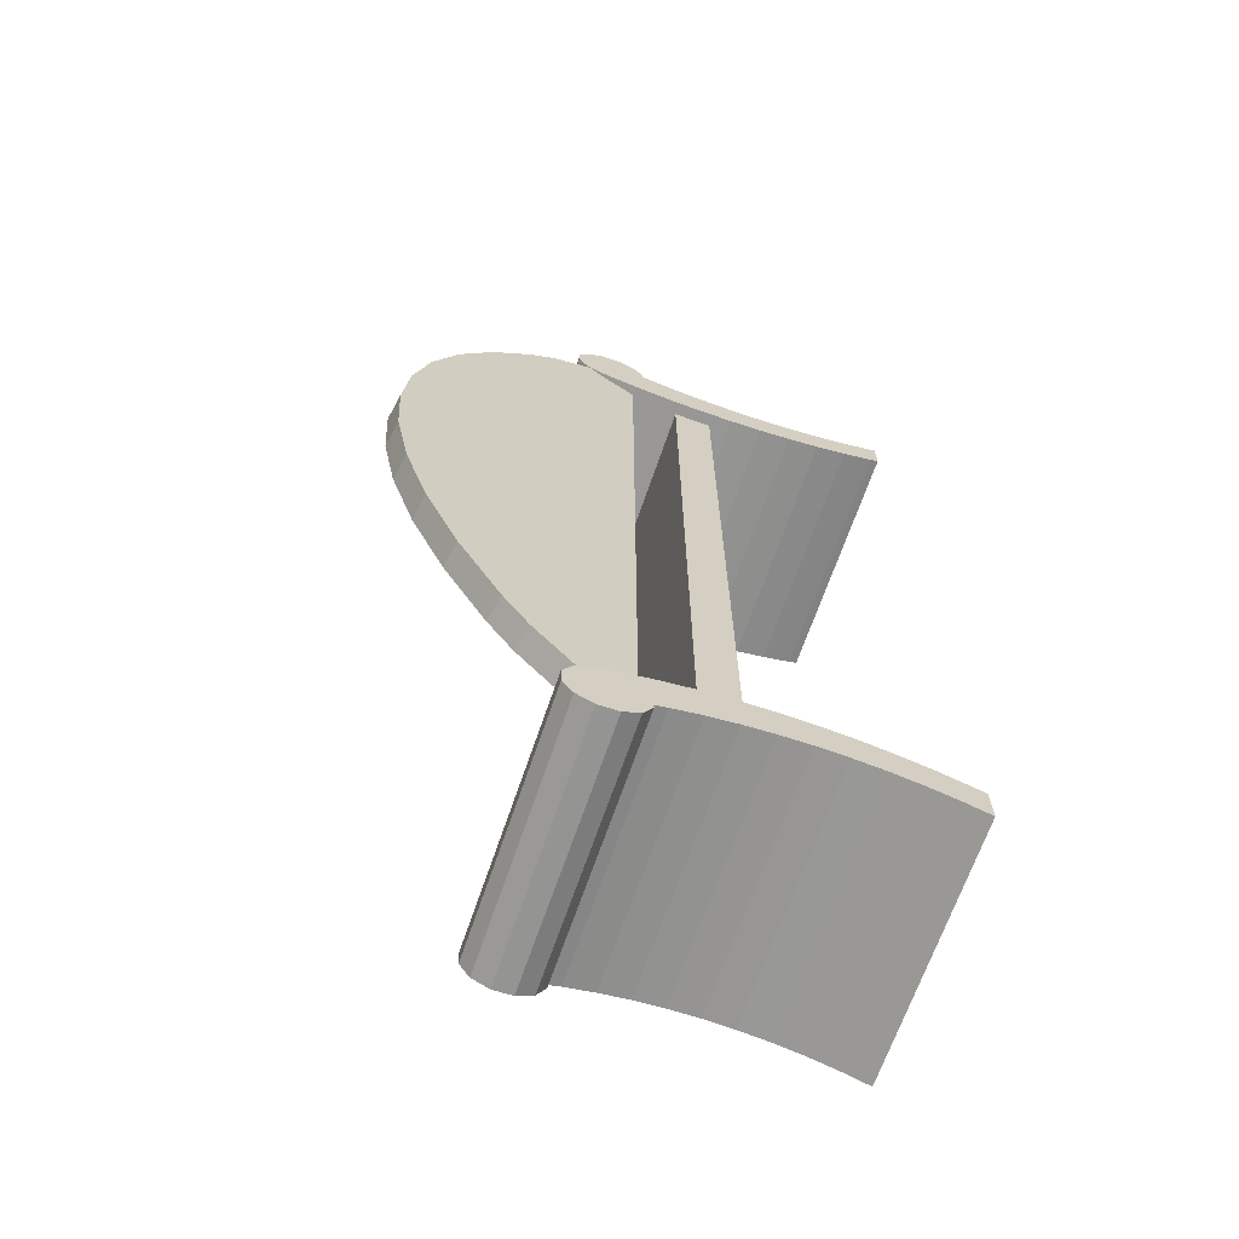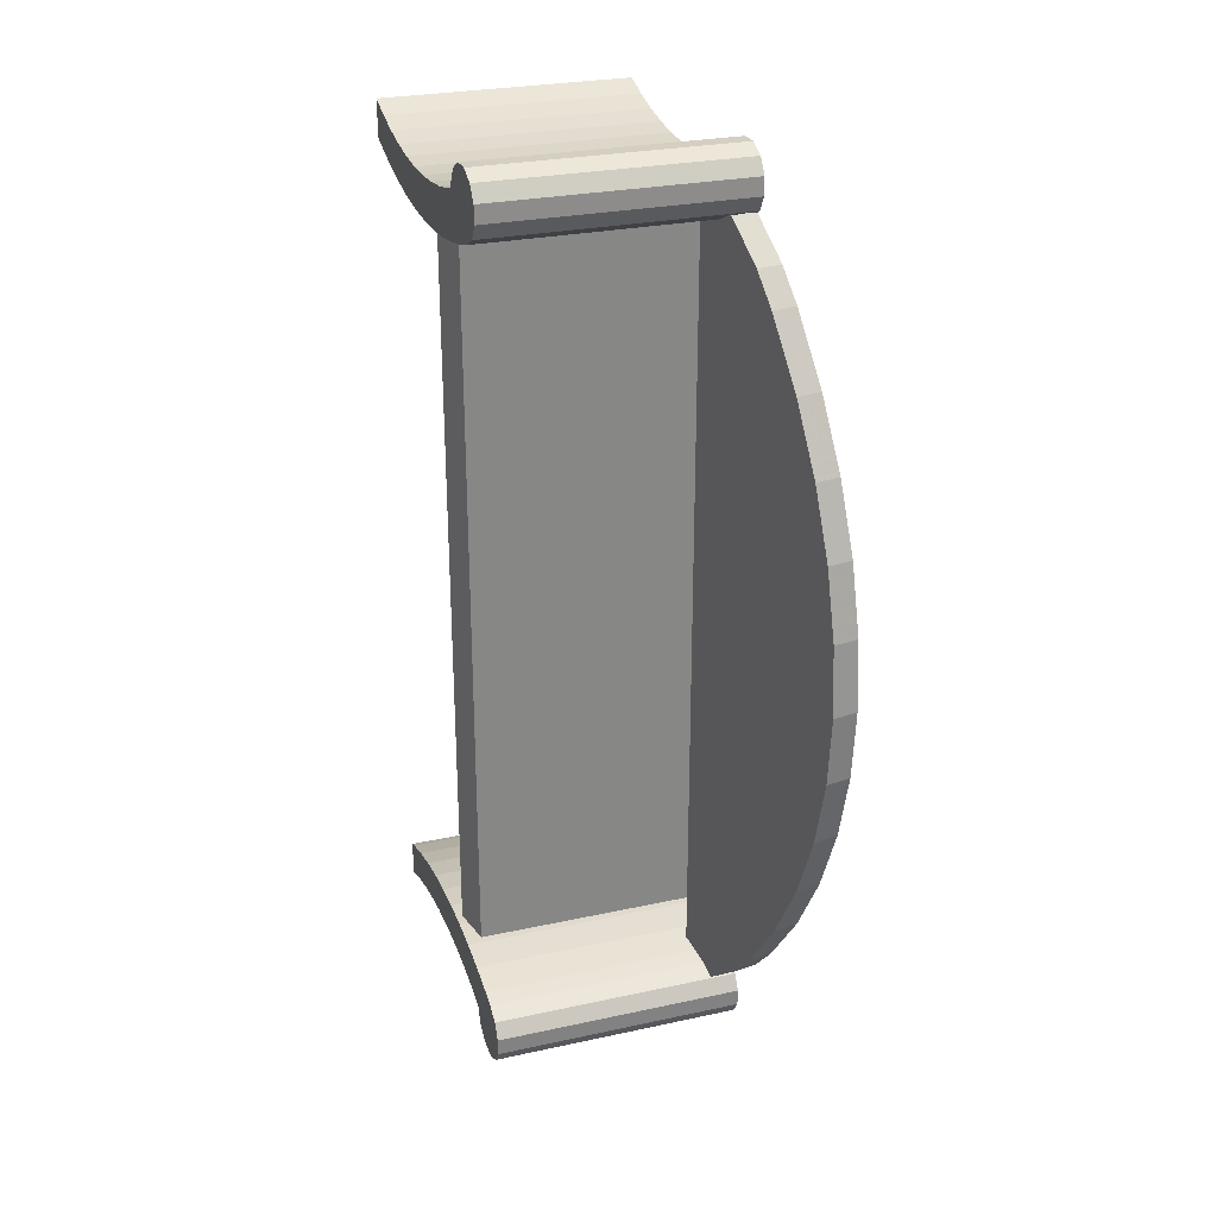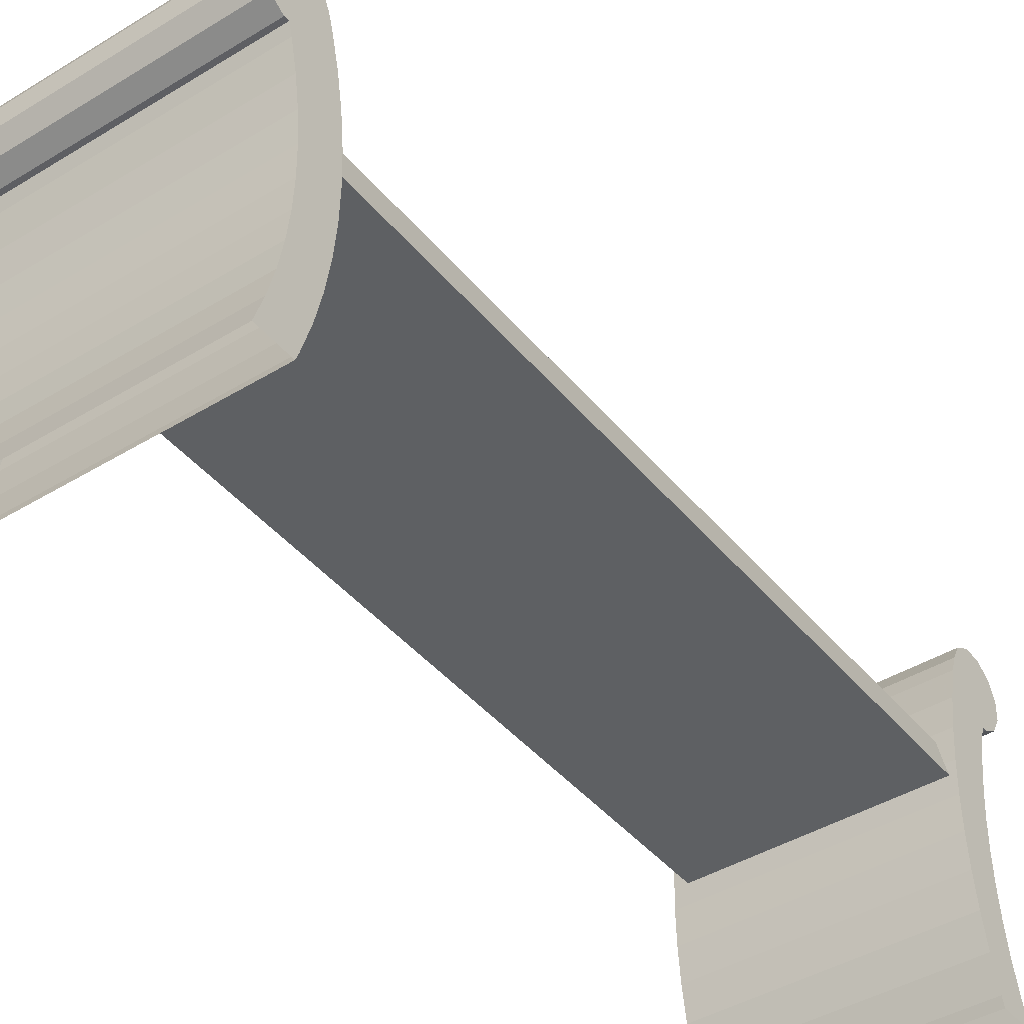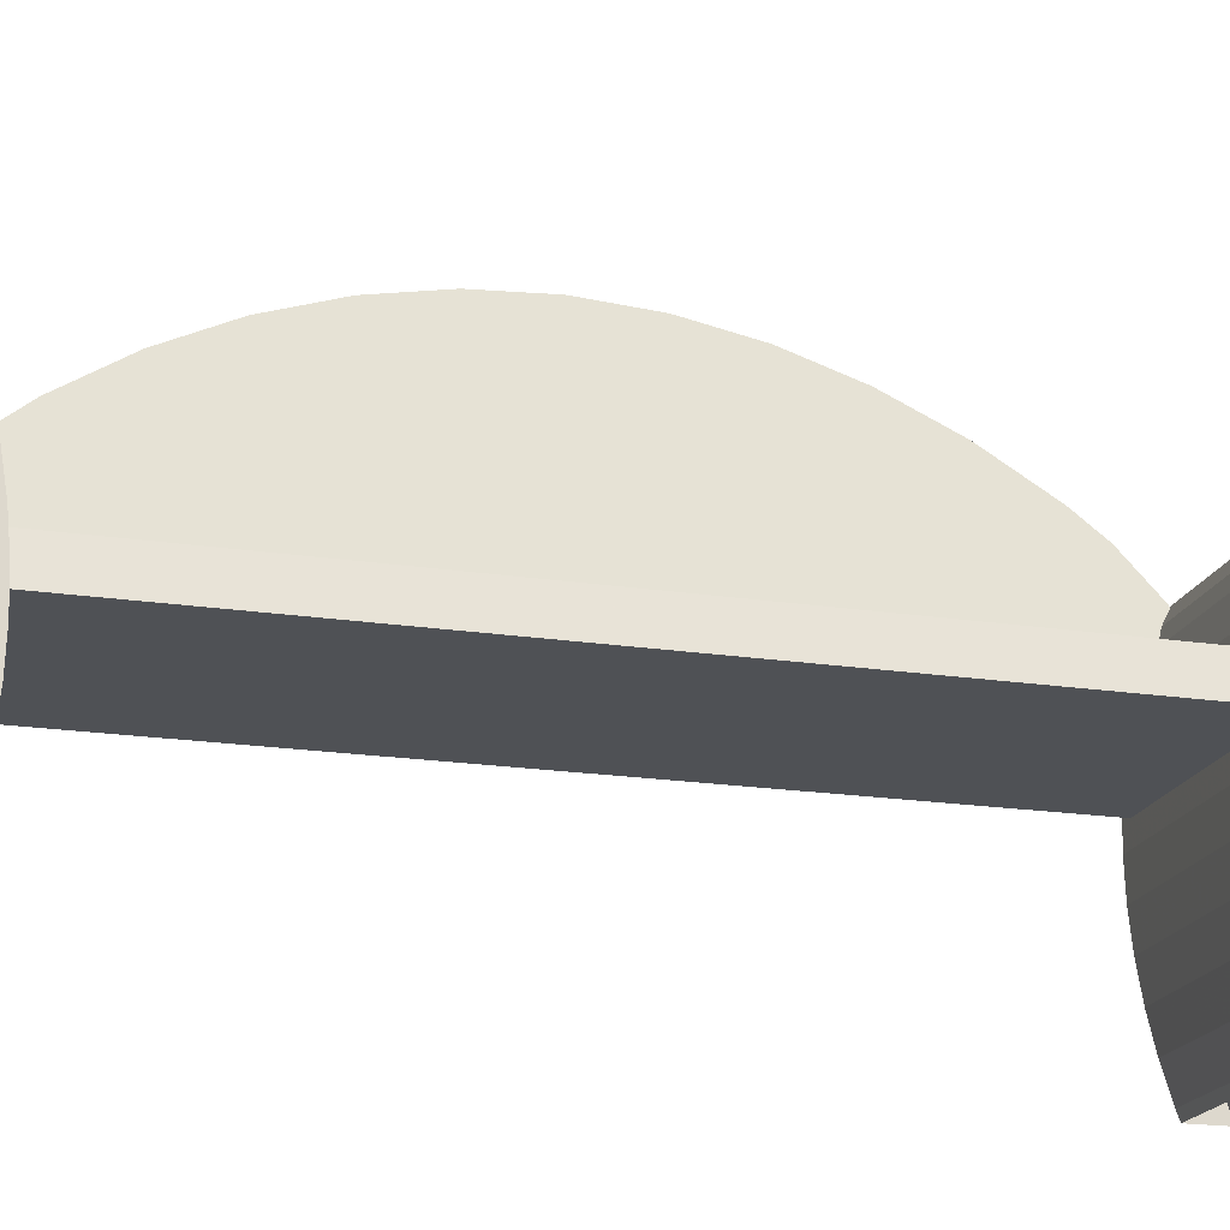
<metadata>
{"format":"obj","ext":"obj","renderer":"f3d","projection":"perspective","resolution":1024,"background":"white","views":[{"elev":-67.4,"azim":-108.8,"up":"+Z"},{"elev":27.3,"azim":161.5,"up":"+Z"},{"elev":-42.6,"azim":36.1,"up":"+Y"},{"elev":-19.6,"azim":74.2,"up":"+Y"}]}
</metadata>
<code>
o mesh3_mesh3-geometry
v -0.09044 -0.05109 0.3399
v -0.09044 -0.06257 -0.3395
v -0.09044 -0.06257 0.3395
v -0.09044 -0.05109 -0.3399
v 0.1257 -0.06257 0.3395
v -0.09044 -0.02752 -0.3425
v 0.1228 -0.05109 -0.3399
v 0.1257 -0.06257 -0.3395
v 0.1228 -0.05109 0.3399
v -0.09044 -0.02752 0.3425
v 0.1169 -0.02752 -0.3425
v 0.1169 -0.02752 0.3425
f 1 2 3
f 2 1 4
f 2 5 3
f 4 1 6
f 5 2 8
f 6 1 10
f 7 5 8
f 5 7 9
f 12 6 10
f 6 12 11
f 11 9 7
f 9 11 12
f 3 5 1
f 4 7 2
f 1 5 9
f 11 4 6
f 4 11 7
f 2 7 8
f 12 1 9
f 1 12 10
f 3 2 1
f 4 1 2
f 3 5 2
f 6 1 4
f 8 2 5
f 10 1 6
f 8 5 7
f 9 7 5
f 10 6 12
f 11 12 6
f 7 9 11
f 12 11 9
f 1 5 3
f 2 7 4
f 9 5 1
f 6 4 11
f 7 11 4
f 8 7 2
f 9 1 12
f 10 12 1
o mesh2.002_mesh2-geometry
v 0.1315 0.01 -0.3958
v -0.1021 0.01841 -0.4099
v 0.1315 0.01841 -0.4099
v -0.1021 0.01 -0.3958
v 0.1315 0.03353 -0.4183
v 0.1315 0.01015 -0.3914
v -0.1021 0.01015 -0.3914
v -0.1021 0.03353 -0.4183
v 0.1315 0.03887 -0.3547
v -0.1021 0.03887 -0.3547
v 0.1315 0.05129 -0.4188
v 0.1315 0.009316 -0.3478
v 0.1315 0.0018 -0.3891
v -0.1021 0.009316 -0.3478
v -0.1021 0.05129 -0.4188
v 0.1315 0.05333 -0.3591
v -0.1021 0.0018 -0.3891
v -0.1021 0.05333 -0.3591
v 0.1315 0.06695 -0.4113
v 0.1315 -0.0006658 -0.3884
v -0.1021 -0.0006658 -0.3884
v 0.1315 -0.02072 -0.3428
v -0.1021 0.06695 -0.4113
v 0.1315 0.06845 -0.3676
v -0.1021 0.06845 -0.3676
v -0.1021 -0.02072 -0.3428
v 0.1315 0.07631 -0.3976
v 0.1315 -0.02705 -0.3827
v -0.1021 -0.02705 -0.3827
v 0.1315 -0.02752 -0.3421
v -0.1021 0.07631 -0.3976
v 0.1315 0.07686 -0.3817
v -0.1021 0.07686 -0.3817
v -0.1021 -0.02752 -0.3421
v 0.1315 -0.05109 -0.3398
v -0.1021 -0.05379 -0.3788
v -0.1021 -0.05109 -0.3398
v 0.1315 -0.05379 -0.3788
v 0.1315 -0.06257 -0.3394
v 0.1315 -0.08077 -0.3767
v -0.1021 -0.06257 -0.3394
v -0.1021 -0.08077 -0.3767
v 0.1315 -0.08162 -0.3388
v -0.1021 -0.1078 -0.3763
v -0.1021 -0.08162 -0.3388
v 0.1315 -0.1078 -0.3763
v 0.1315 -0.1121 -0.3398
v 0.1315 -0.1348 -0.3777
v -0.1021 -0.1121 -0.3398
v -0.1021 -0.1348 -0.3777
v 0.1315 -0.1425 -0.3428
v -0.1021 -0.1616 -0.3809
v -0.1021 -0.1425 -0.3428
v 0.1315 -0.1616 -0.3809
v 0.1315 -0.1726 -0.3478
v -0.1021 -0.1881 -0.3858
v -0.1021 -0.1726 -0.3478
v 0.1315 -0.1881 -0.3858
v 0.1315 -0.2021 -0.3547
v 0.1315 -0.214 -0.3924
v -0.1021 -0.2021 -0.3547
v -0.1021 -0.214 -0.3924
v 0.1315 -0.231 -0.3636
v -0.1021 -0.2393 -0.4007
v -0.1021 -0.231 -0.3636
v 0.1315 -0.2393 -0.3667
v 0.1315 -0.2393 -0.4007
v -0.1021 -0.2393 -0.3667
f 15 18 13
f 13 18 15
f 14 16 19
f 19 16 14
f 21 15 17
f 17 15 21
f 21 18 15
f 15 18 21
f 19 22 14
f 14 22 19
f 14 22 20
f 20 22 14
f 21 17 23
f 23 17 21
f 24 18 21
f 21 18 24
f 25 19 18
f 18 19 25
f 19 26 22
f 22 26 19
f 20 22 27
f 27 22 20
f 21 23 28
f 28 23 21
f 24 25 18
f 18 25 24
f 19 25 29
f 29 25 19
f 29 26 19
f 19 26 29
f 27 22 30
f 30 22 27
f 28 23 31
f 31 23 28
f 24 32 25
f 25 32 24
f 33 26 29
f 29 26 33
f 27 30 35
f 35 30 27
f 28 31 36
f 36 31 28
f 34 32 24
f 24 32 34
f 33 38 26
f 26 38 33
f 35 30 37
f 37 30 35
f 36 31 39
f 39 31 36
f 34 40 32
f 32 40 34
f 41 38 33
f 33 38 41
f 38 42 34
f 34 42 38
f 35 37 43
f 43 37 35
f 36 39 44
f 44 39 36
f 42 40 34
f 34 40 42
f 41 46 38
f 38 46 41
f 42 38 46
f 46 38 42
f 43 37 45
f 45 37 43
f 47 40 42
f 42 40 47
f 41 49 46
f 46 49 41
f 47 50 40
f 40 50 47
f 48 49 41
f 41 49 48
f 51 50 47
f 47 50 51
f 48 53 49
f 49 53 48
f 51 52 50
f 50 52 51
f 54 53 48
f 48 53 54
f 55 52 51
f 51 52 55
f 54 57 53
f 53 57 54
f 55 58 52
f 52 58 55
f 56 57 54
f 54 57 56
f 59 58 55
f 55 58 59
f 56 61 57
f 57 61 56
f 59 60 58
f 58 60 59
f 62 61 56
f 56 61 62
f 63 60 59
f 59 60 63
f 62 65 61
f 61 65 62
f 63 66 60
f 60 66 63
f 64 65 62
f 62 65 64
f 67 66 63
f 63 66 67
f 64 69 65
f 65 69 64
f 67 70 66
f 66 70 67
f 68 69 64
f 64 69 68
f 71 70 67
f 67 70 71
f 68 73 69
f 69 73 68
f 71 72 70
f 70 72 71
f 74 73 68
f 68 73 74
f 75 72 71
f 71 72 75
f 74 77 73
f 73 77 74
f 78 72 75
f 75 72 78
f 80 74 76
f 76 74 80
f 74 80 77
f 77 80 74
f 72 78 79
f 79 78 72
f 13 14 15
f 14 13 16
f 15 14 13
f 16 13 14
f 14 17 15
f 15 17 14
f 18 16 13
f 13 16 18
f 17 14 20
f 20 14 17
f 16 18 19
f 19 18 16
f 20 23 17
f 17 23 20
f 23 20 27
f 27 20 23
f 22 24 21
f 21 24 22
f 24 22 26
f 26 22 24
f 27 31 23
f 23 31 27
f 30 21 28
f 28 21 30
f 21 30 22
f 22 30 21
f 32 29 25
f 25 29 32
f 26 34 24
f 24 34 26
f 31 27 35
f 35 27 31
f 28 37 30
f 30 37 28
f 29 32 33
f 33 32 29
f 34 26 38
f 38 26 34
f 35 39 31
f 31 39 35
f 37 28 36
f 36 28 37
f 40 33 32
f 32 33 40
f 39 35 43
f 43 35 39
f 36 45 37
f 37 45 36
f 33 40 41
f 41 40 33
f 43 44 39
f 39 44 43
f 45 36 44
f 44 36 45
f 40 48 41
f 41 48 40
f 46 47 42
f 42 47 46
f 44 43 45
f 45 43 44
f 48 40 50
f 50 40 48
f 47 46 49
f 49 46 47
f 52 48 50
f 50 48 52
f 49 51 47
f 47 51 49
f 48 52 54
f 54 52 48
f 51 49 53
f 53 49 51
f 52 56 54
f 54 56 52
f 53 55 51
f 51 55 53
f 56 52 58
f 58 52 56
f 55 53 57
f 57 53 55
f 60 56 58
f 58 56 60
f 57 59 55
f 55 59 57
f 56 60 62
f 62 60 56
f 59 57 61
f 61 57 59
f 60 64 62
f 62 64 60
f 61 63 59
f 59 63 61
f 64 60 66
f 66 60 64
f 63 61 65
f 65 61 63
f 66 68 64
f 64 68 66
f 65 67 63
f 63 67 65
f 68 66 70
f 70 66 68
f 67 65 69
f 69 65 67
f 72 68 70
f 70 68 72
f 69 71 67
f 67 71 69
f 68 72 74
f 74 72 68
f 71 69 73
f 73 69 71
f 72 76 74
f 74 76 72
f 73 75 71
f 71 75 73
f 76 72 79
f 79 72 76
f 75 73 77
f 77 73 75
f 77 78 75
f 75 78 77
f 78 77 80
f 80 77 78
o mesh2.001_mesh2-geometry
v -0.1021 0.01 0.3958
v 0.1315 0.01841 0.4099
v -0.1021 0.01841 0.4099
v 0.1315 0.01 0.3958
v -0.1021 0.03353 0.4183
v -0.1021 0.01015 0.3914
v 0.1315 0.01015 0.3914
v 0.1315 0.03353 0.4183
v -0.1021 0.03887 0.3547
v 0.1315 0.03887 0.3547
v -0.1021 0.05129 0.4188
v -0.1021 0.009316 0.3478
v -0.1021 0.0018 0.3891
v 0.1315 0.009316 0.3478
v 0.1315 0.05129 0.4188
v -0.1021 0.05333 0.3591
v 0.1315 0.0018 0.3891
v 0.1315 0.05333 0.3591
v -0.1021 0.06695 0.4113
v -0.1021 -0.0006658 0.3884
v 0.1315 -0.0006658 0.3884
v -0.1021 -0.02072 0.3428
v 0.1315 0.06695 0.4113
v -0.1021 0.06845 0.3676
v 0.1315 0.06845 0.3676
v 0.1315 -0.02072 0.3428
v -0.1021 0.07631 0.3976
v -0.1021 -0.02705 0.3827
v 0.1315 -0.02705 0.3827
v -0.1021 -0.02752 0.3421
v 0.1315 0.07631 0.3976
v -0.1021 0.07686 0.3817
v 0.1315 0.07686 0.3817
v 0.1315 -0.02752 0.3421
v -0.1021 -0.05109 0.3398
v 0.1315 -0.05379 0.3788
v 0.1315 -0.05109 0.3398
v -0.1021 -0.05379 0.3788
v -0.1021 -0.06257 0.3394
v -0.1021 -0.08077 0.3767
v 0.1315 -0.06257 0.3394
v 0.1315 -0.08077 0.3767
v -0.1021 -0.08162 0.3388
v 0.1315 -0.1078 0.3763
v 0.1315 -0.08162 0.3388
v -0.1021 -0.1078 0.3763
v -0.1021 -0.1121 0.3398
v -0.1021 -0.1348 0.3777
v 0.1315 -0.1121 0.3398
v 0.1315 -0.1348 0.3777
v -0.1021 -0.1425 0.3428
v 0.1315 -0.1616 0.3809
v 0.1315 -0.1425 0.3428
v -0.1021 -0.1616 0.3809
v -0.1021 -0.1726 0.3478
v 0.1315 -0.1881 0.3858
v 0.1315 -0.1726 0.3478
v -0.1021 -0.1881 0.3858
v -0.1021 -0.2021 0.3547
v -0.1021 -0.214 0.3924
v 0.1315 -0.2021 0.3547
v 0.1315 -0.214 0.3924
v -0.1021 -0.231 0.3636
v 0.1315 -0.2393 0.4007
v 0.1315 -0.231 0.3636
v -0.1021 -0.2393 0.3667
v -0.1021 -0.2393 0.4007
v 0.1315 -0.2393 0.3667
f 83 86 81
f 81 86 83
f 82 84 87
f 87 84 82
f 89 83 85
f 85 83 89
f 89 86 83
f 83 86 89
f 87 90 82
f 82 90 87
f 82 90 88
f 88 90 82
f 89 85 91
f 91 85 89
f 92 86 89
f 89 86 92
f 93 87 86
f 86 87 93
f 87 94 90
f 90 94 87
f 88 90 95
f 95 90 88
f 89 91 96
f 96 91 89
f 92 93 86
f 86 93 92
f 87 93 97
f 97 93 87
f 97 94 87
f 87 94 97
f 95 90 98
f 98 90 95
f 96 91 99
f 99 91 96
f 92 100 93
f 93 100 92
f 101 94 97
f 97 94 101
f 95 98 103
f 103 98 95
f 96 99 104
f 104 99 96
f 102 100 92
f 92 100 102
f 101 106 94
f 94 106 101
f 103 98 105
f 105 98 103
f 104 99 107
f 107 99 104
f 102 108 100
f 100 108 102
f 109 106 101
f 101 106 109
f 106 110 102
f 102 110 106
f 103 105 111
f 111 105 103
f 104 107 112
f 112 107 104
f 110 108 102
f 102 108 110
f 109 114 106
f 106 114 109
f 110 106 114
f 114 106 110
f 111 105 113
f 113 105 111
f 115 108 110
f 110 108 115
f 109 117 114
f 114 117 109
f 115 118 108
f 108 118 115
f 116 117 109
f 109 117 116
f 119 118 115
f 115 118 119
f 116 121 117
f 117 121 116
f 119 120 118
f 118 120 119
f 122 121 116
f 116 121 122
f 123 120 119
f 119 120 123
f 122 125 121
f 121 125 122
f 123 126 120
f 120 126 123
f 124 125 122
f 122 125 124
f 127 126 123
f 123 126 127
f 124 129 125
f 125 129 124
f 127 128 126
f 126 128 127
f 130 129 124
f 124 129 130
f 131 128 127
f 127 128 131
f 130 133 129
f 129 133 130
f 131 134 128
f 128 134 131
f 132 133 130
f 130 133 132
f 135 134 131
f 131 134 135
f 132 137 133
f 133 137 132
f 135 138 134
f 134 138 135
f 136 137 132
f 132 137 136
f 139 138 135
f 135 138 139
f 136 141 137
f 137 141 136
f 139 140 138
f 138 140 139
f 142 141 136
f 136 141 142
f 143 140 139
f 139 140 143
f 142 145 141
f 141 145 142
f 146 140 143
f 143 140 146
f 148 142 144
f 144 142 148
f 142 148 145
f 145 148 142
f 140 146 147
f 147 146 140
f 81 82 83
f 82 81 84
f 83 82 81
f 84 81 82
f 82 85 83
f 83 85 82
f 86 84 81
f 81 84 86
f 85 82 88
f 88 82 85
f 84 86 87
f 87 86 84
f 88 91 85
f 85 91 88
f 91 88 95
f 95 88 91
f 90 92 89
f 89 92 90
f 92 90 94
f 94 90 92
f 95 99 91
f 91 99 95
f 98 89 96
f 96 89 98
f 89 98 90
f 90 98 89
f 100 97 93
f 93 97 100
f 94 102 92
f 92 102 94
f 99 95 103
f 103 95 99
f 96 105 98
f 98 105 96
f 97 100 101
f 101 100 97
f 102 94 106
f 106 94 102
f 103 107 99
f 99 107 103
f 105 96 104
f 104 96 105
f 108 101 100
f 100 101 108
f 107 103 111
f 111 103 107
f 104 113 105
f 105 113 104
f 101 108 109
f 109 108 101
f 111 112 107
f 107 112 111
f 113 104 112
f 112 104 113
f 108 116 109
f 109 116 108
f 114 115 110
f 110 115 114
f 112 111 113
f 113 111 112
f 116 108 118
f 118 108 116
f 115 114 117
f 117 114 115
f 120 116 118
f 118 116 120
f 117 119 115
f 115 119 117
f 116 120 122
f 122 120 116
f 119 117 121
f 121 117 119
f 120 124 122
f 122 124 120
f 121 123 119
f 119 123 121
f 124 120 126
f 126 120 124
f 123 121 125
f 125 121 123
f 128 124 126
f 126 124 128
f 125 127 123
f 123 127 125
f 124 128 130
f 130 128 124
f 127 125 129
f 129 125 127
f 128 132 130
f 130 132 128
f 129 131 127
f 127 131 129
f 132 128 134
f 134 128 132
f 131 129 133
f 133 129 131
f 134 136 132
f 132 136 134
f 133 135 131
f 131 135 133
f 136 134 138
f 138 134 136
f 135 133 137
f 137 133 135
f 140 136 138
f 138 136 140
f 137 139 135
f 135 139 137
f 136 140 142
f 142 140 136
f 139 137 141
f 141 137 139
f 140 144 142
f 142 144 140
f 141 143 139
f 139 143 141
f 144 140 147
f 147 140 144
f 143 141 145
f 145 141 143
f 145 146 143
f 143 146 145
f 146 145 148
f 148 145 146
o mesh1_mesh1-geometry
v -0.08932 0.1304 0.3074
v -0.1082 0.1031 0.3344
v -0.08523 0.1072 0.3344
v -0.1123 0.1263 0.3074
v -0.1014 0.06442 0.3661
v -0.08932 0.1304 -0.3074
v -0.09614 0.169 0.25
v -0.1082 0.1031 -0.3344
v -0.0784 0.06848 0.3661
v -0.1014 0.06442 -0.3661
v -0.08523 0.1072 -0.3344
v -0.09614 0.169 -0.25
v -0.1191 0.165 0.25
v -0.1123 0.1263 -0.3074
v -0.0784 0.06848 -0.3661
v -0.09868 0.04889 -0.3708
v -0.1191 0.165 -0.25
v -0.1015 0.1995 0.1899
v -0.07567 0.05295 0.3708
v -0.09868 0.04889 0.3708
v -0.1245 0.1955 -0.1899
v -0.1245 0.1955 0.1899
v -0.1015 0.1995 -0.1899
v -0.07567 0.05295 -0.3708
v -0.0932 0.01782 -0.3708
v -0.1054 0.2216 0.1278
v -0.07019 0.02188 -0.3708
v -0.0932 0.01782 0.3708
v -0.1284 0.2175 -0.1278
v -0.1284 0.2175 0.1278
v -0.1054 0.2216 -0.1278
v -0.07019 0.02188 0.3708
v -0.1077 0.2349 0.06423
v -0.1308 0.2308 -0.06423
v -0.1308 0.2308 0.06423
v -0.1077 0.2349 -0.06423
v -0.1085 0.2393 0
v -0.1315 0.2353 0
f 151 154 149
f 156 150 152
f 158 153 150
f 151 159 154
f 149 154 160
f 149 160 155
f 158 150 156
f 156 152 162
f 157 163 151
f 164 153 158
f 151 163 159
f 165 152 161
f 155 160 166
f 162 152 165
f 167 163 157
f 164 168 153
f 165 161 170
f 166 160 171
f 167 172 163
f 173 168 164
f 165 170 169
f 166 171 174
f 167 175 172
f 168 173 176
f 169 170 178
f 174 171 179
f 175 167 180
f 175 176 173
f 169 178 177
f 174 179 181
f 176 175 180
f 177 178 182
f 181 179 184
f 182 178 183
f 181 184 185
f 182 183 186
f 149 150 151
f 150 149 152
f 153 151 150
f 155 152 149
f 151 153 157
f 152 155 161
f 159 162 154
f 154 165 160
f 166 161 155
f 156 163 158
f 162 159 156
f 163 156 159
f 165 154 162
f 169 160 165
f 161 166 170
f 160 169 171
f 174 170 166
f 177 171 169
f 170 174 178
f 171 177 179
f 181 178 174
f 182 179 177
f 178 181 183
f 179 182 184
f 185 183 181
f 186 184 182
f 183 185 186
f 184 186 185
f 149 154 151
f 152 150 156
f 150 153 158
f 154 159 151
f 160 154 149
f 155 160 149
f 156 150 158
f 162 152 156
f 151 163 157
f 158 153 164
f 159 163 151
f 161 152 165
f 166 160 155
f 165 152 162
f 157 163 167
f 153 168 164
f 170 161 165
f 171 160 166
f 163 172 167
f 164 168 173
f 169 170 165
f 174 171 166
f 172 175 167
f 176 173 168
f 178 170 169
f 179 171 174
f 180 167 175
f 173 176 175
f 177 178 169
f 181 179 174
f 180 175 176
f 182 178 177
f 184 179 181
f 183 178 182
f 185 184 181
f 186 183 182
f 151 150 149
f 152 149 150
f 150 151 153
f 149 152 155
f 157 153 151
f 161 155 152
f 154 162 159
f 160 165 154
f 155 161 166
f 158 163 156
f 156 159 162
f 159 156 163
f 162 154 165
f 165 160 169
f 170 166 161
f 171 169 160
f 166 170 174
f 169 171 177
f 178 174 170
f 179 177 171
f 174 178 181
f 177 179 182
f 183 181 178
f 184 182 179
f 181 183 185
f 182 184 186
f 186 185 183
f 185 186 184

</code>
